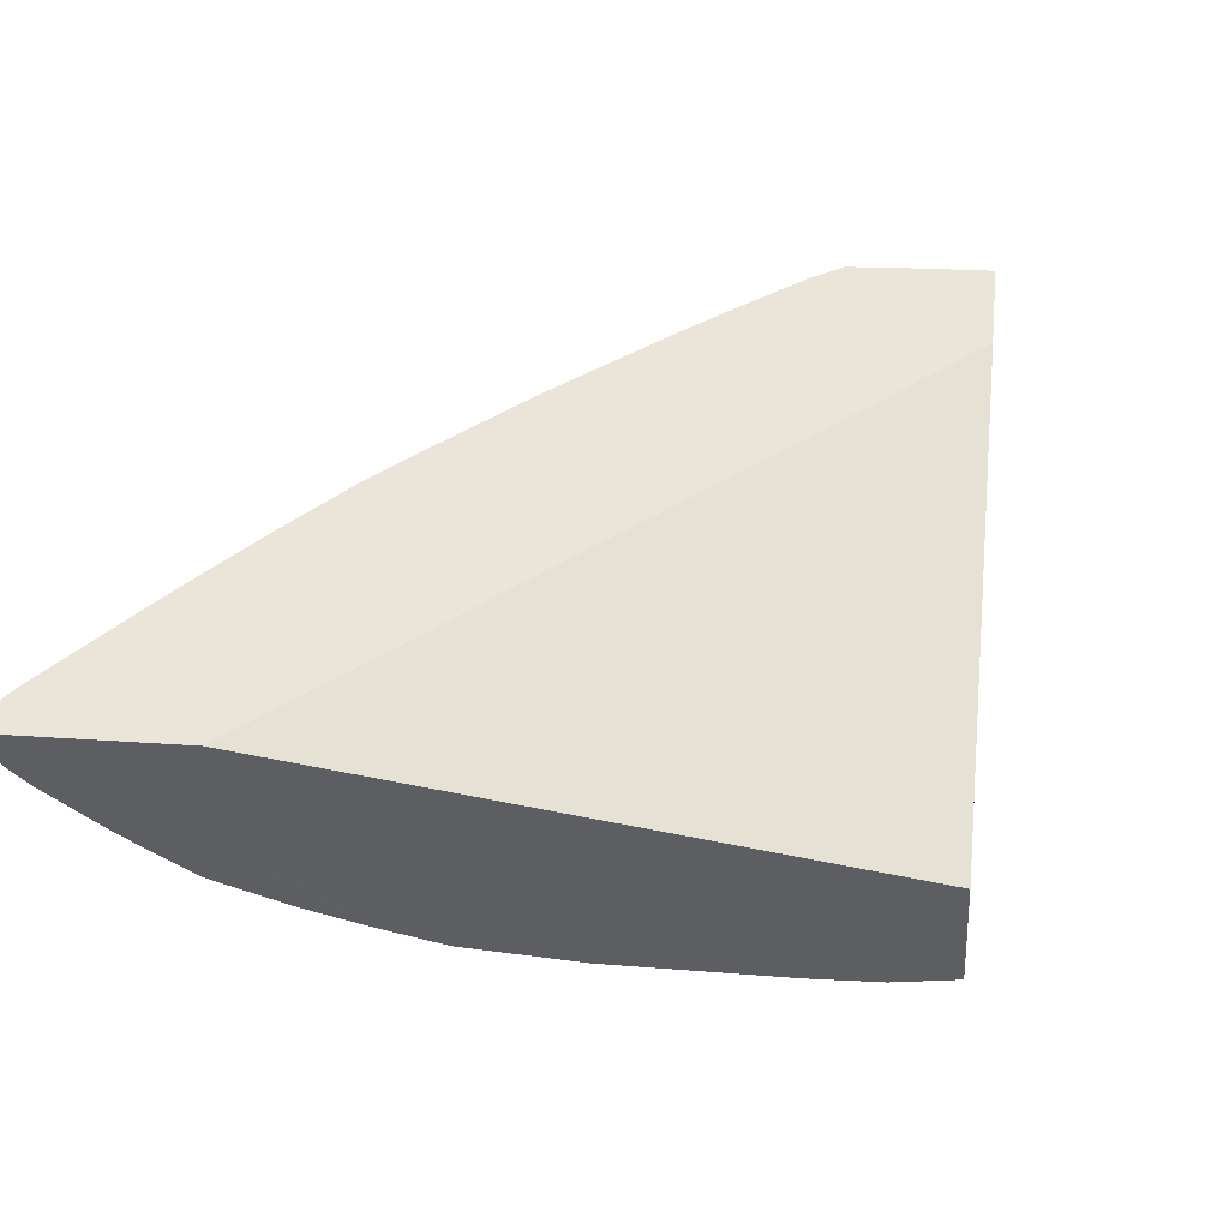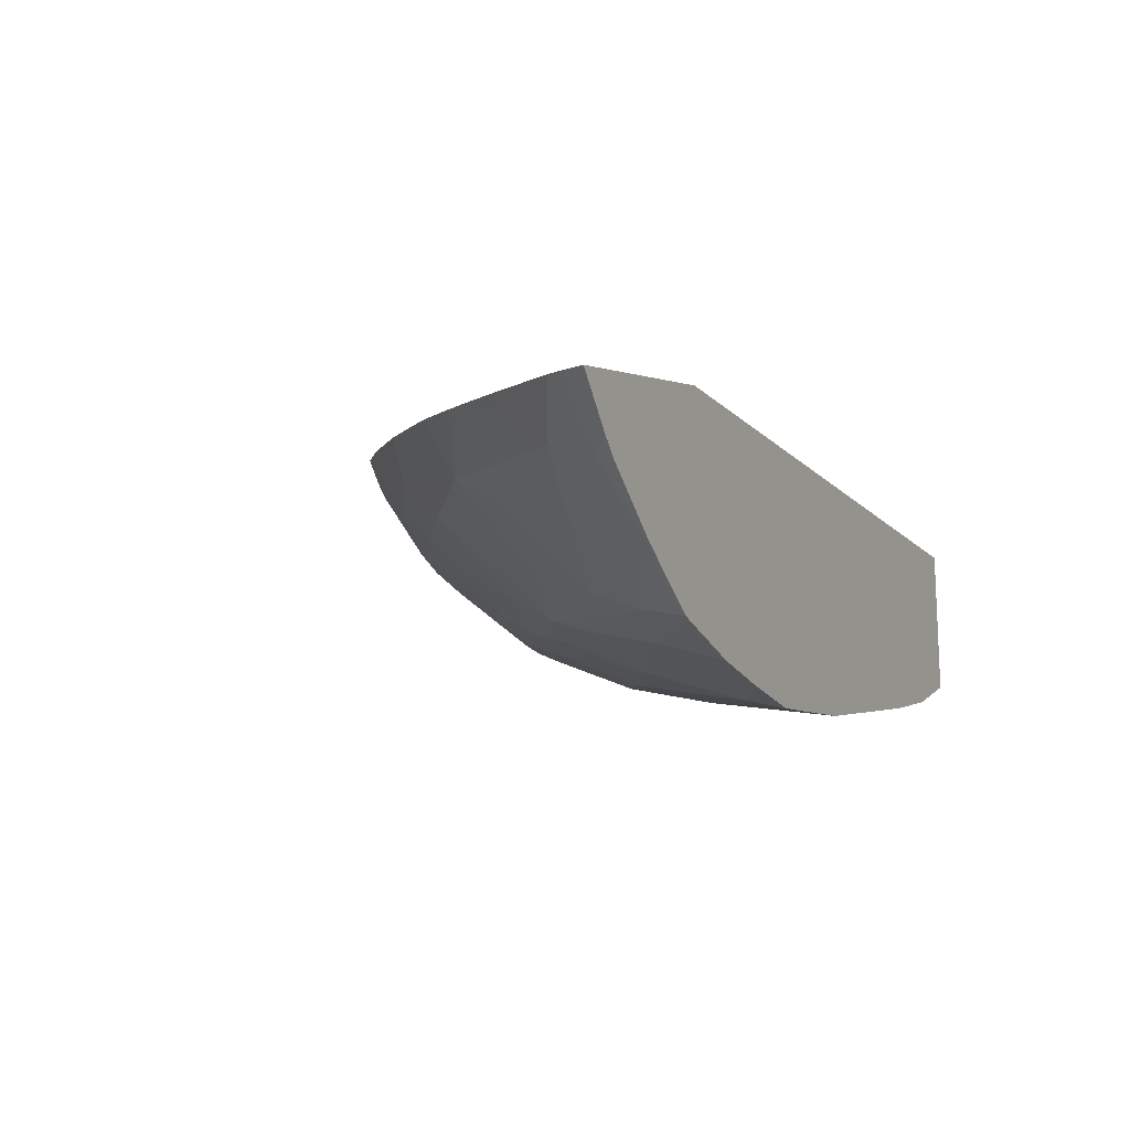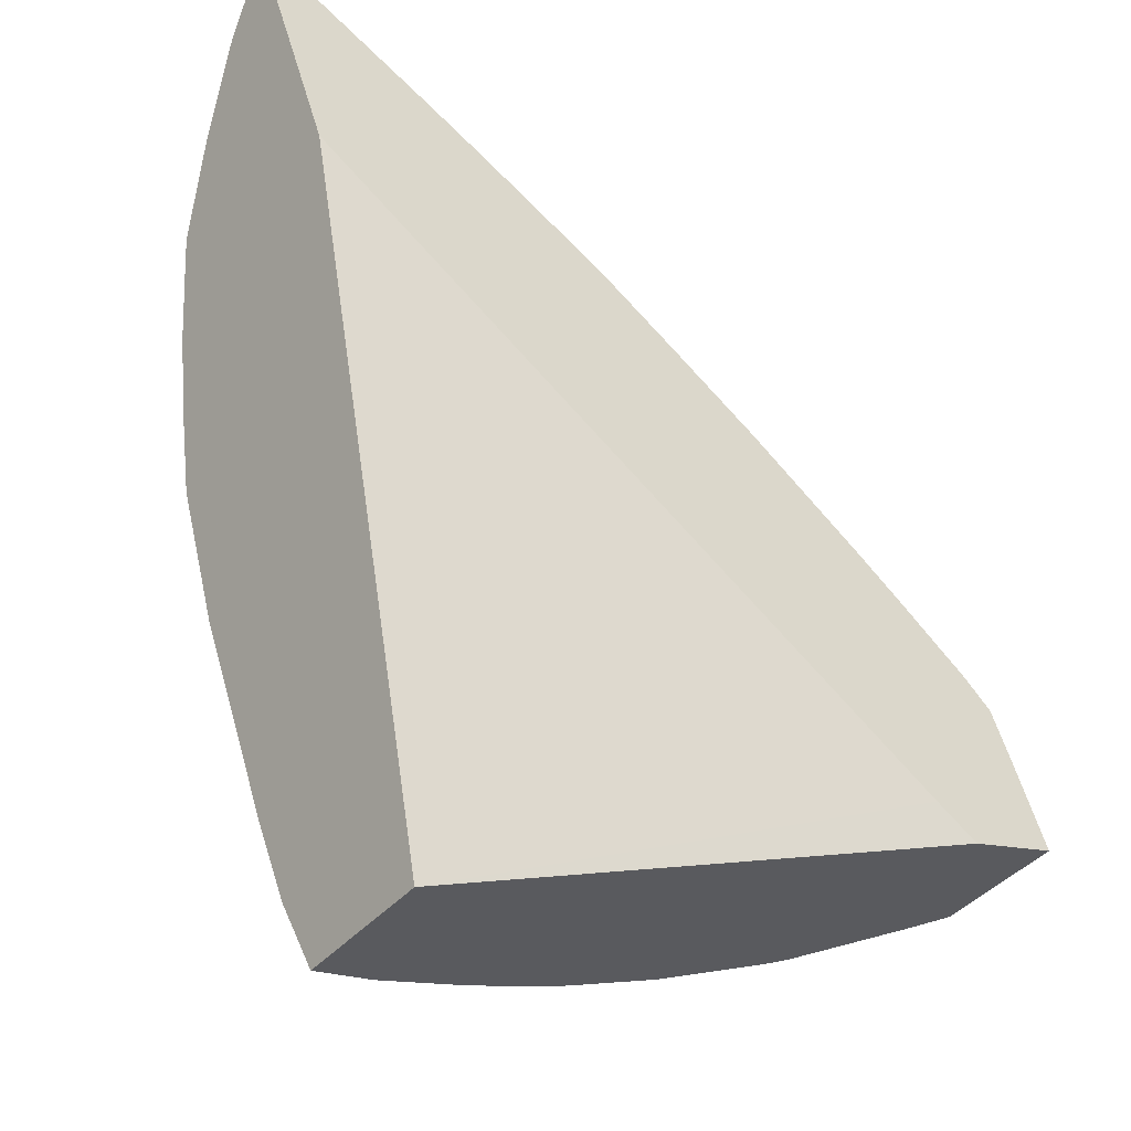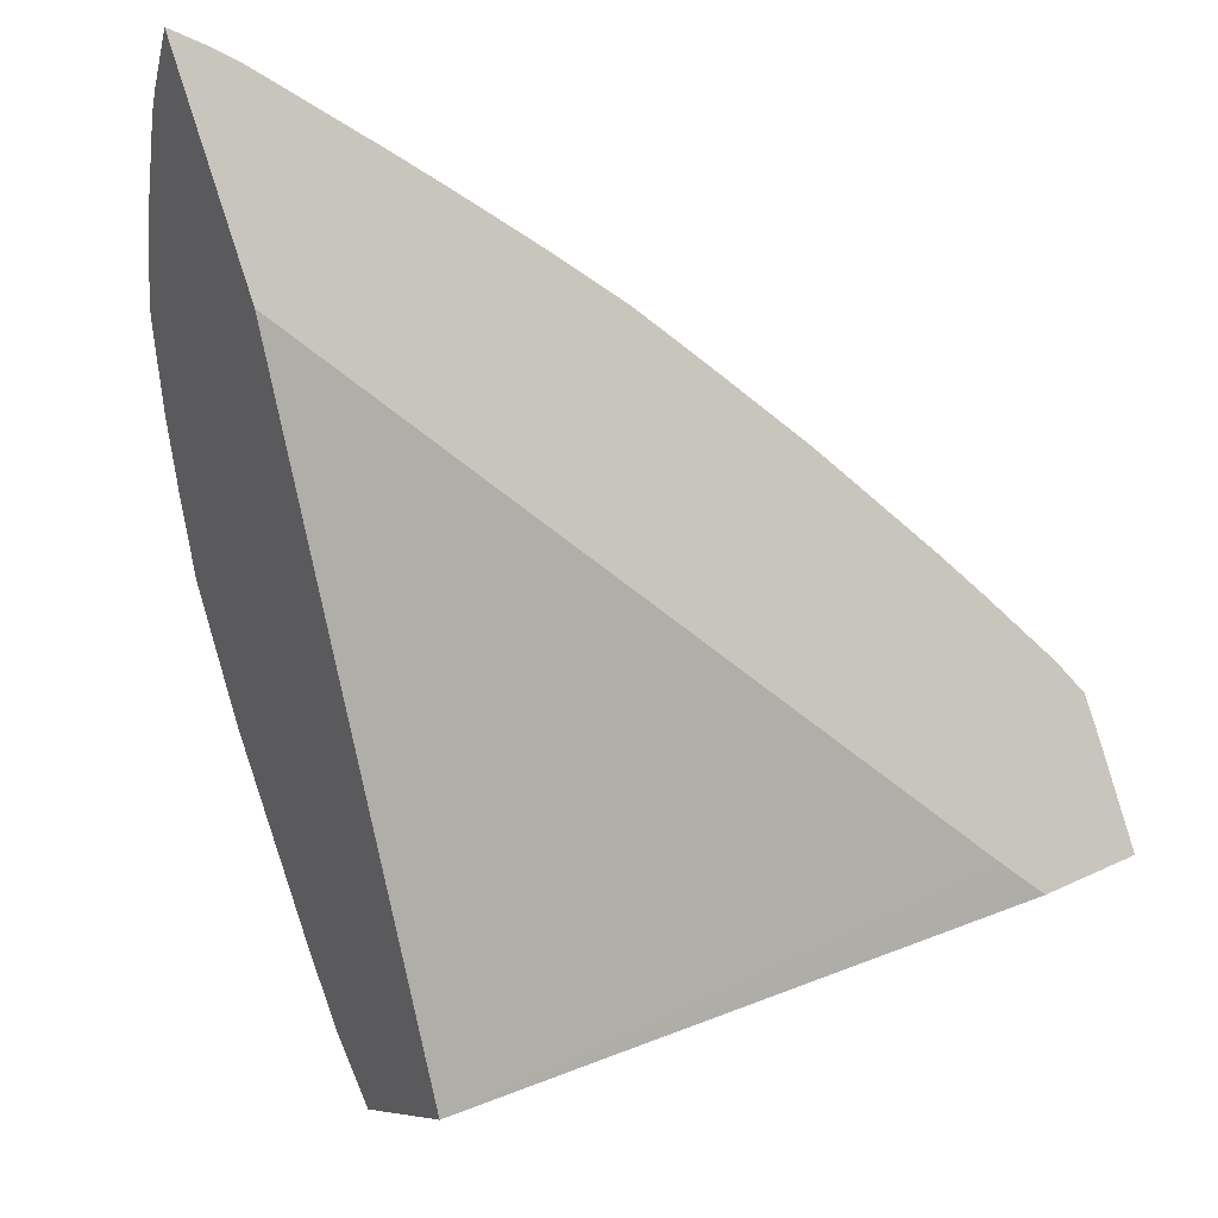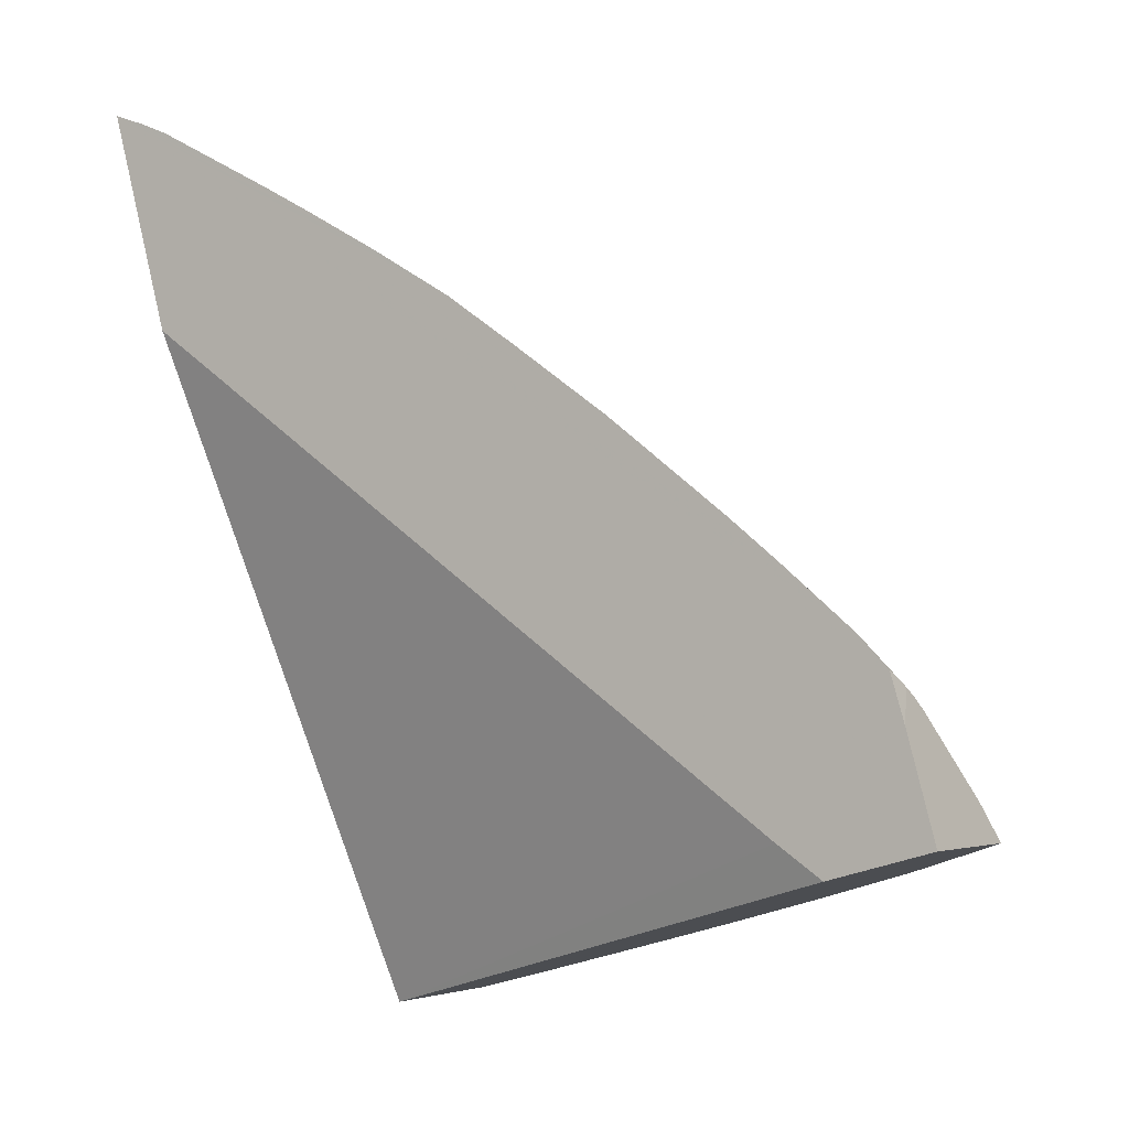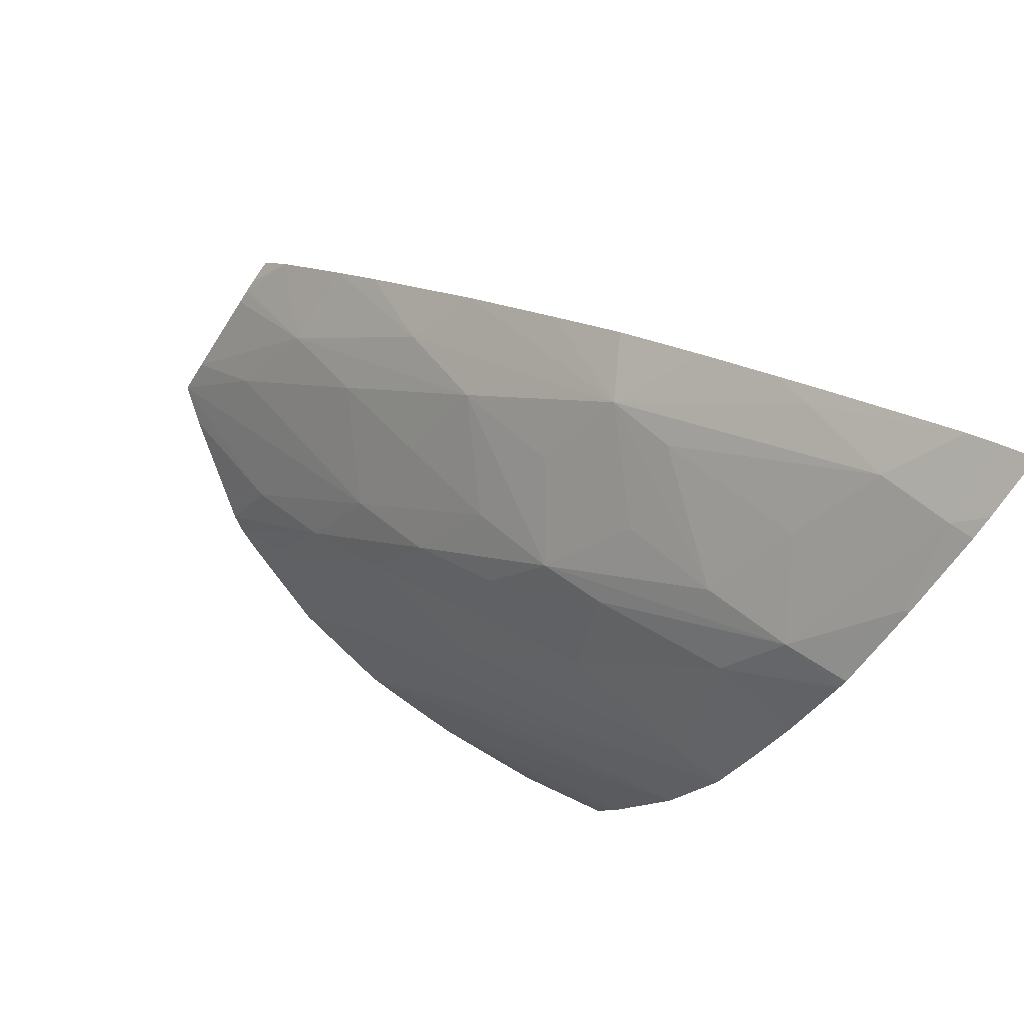
<metadata>
{"format":"obj","ext":"obj","renderer":"f3d","projection":"perspective","resolution":1024,"background":"white","views":[{"elev":50.5,"azim":114.6,"up":"+Y"},{"elev":-4.7,"azim":44.4,"up":"+Y"},{"elev":-38.2,"azim":141.4,"up":"+Z"},{"elev":-1.6,"azim":151.2,"up":"+Z"},{"elev":2.0,"azim":-148.8,"up":"+Z"},{"elev":68.2,"azim":29.5,"up":"+Z"}]}
</metadata>
<code>
v 0.04685 0.1572 0.07124
v 0.0466 0.1572 0.07116
v 0.04656 0.1567 0.07083
v 0.04677 0.1568 0.07097
v 0.04636 0.1573 0.06969
v 0.0464 0.1572 0.07108
v 0.04604 0.1569 0.07071
v 0.04598 0.1559 0.06978
v 0.04656 0.1562 0.07039
v 0.04674 0.1567 0.07086
v 0.04486 0.1566 0.065
v 0.04143 0.1576 0.06648
v 0.0455 0.1572 0.07066
v 0.0454 0.1571 0.07055
v 0.04415 0.1569 0.06974
v 0.04464 0.1567 0.06987
v 0.04569 0.1564 0.07017
v 0.04641 0.1558 0.0698
v 0.04644 0.1558 0.06988
v 0.04656 0.1562 0.07029
v 0.04533 0.156 0.06961
v 0.04415 0.1559 0.06877
v 0.04464 0.1558 0.06892
v 0.04563 0.1557 0.06927
v 0.04659 0.1562 0.07039
v 0.0466 0.1563 0.07041
v 0.04485 0.1555 0.06492
v 0.0411 0.1576 0.06628
v 0.04511 0.1573 0.07046
v 0.04456 0.1573 0.07018
v 0.04464 0.1562 0.0694
v 0.04395 0.1573 0.06986
v 0.04343 0.1573 0.06953
v 0.04272 0.1574 0.06906
v 0.04239 0.1571 0.06865
v 0.04303 0.1568 0.06889
v 0.04383 0.1565 0.06915
v 0.04624 0.1556 0.06926
v 0.04351 0.1561 0.06852
v 0.04311 0.1559 0.06788
v 0.04377 0.1558 0.06824
v 0.04464 0.1555 0.06829
v 0.0456 0.1553 0.06829
v 0.04432 0.1554 0.06509
v 0.04501 0.1554 0.0654
v 0.04038 0.1576 0.06651
v 0.0427 0.1574 0.06905
v 0.04183 0.1574 0.06843
v 0.04148 0.1574 0.06817
v 0.04135 0.157 0.06774
v 0.04199 0.1567 0.068
v 0.04275 0.1564 0.06826
v 0.04609 0.1554 0.06878
v 0.04247 0.1561 0.06759
v 0.04212 0.1559 0.06695
v 0.04276 0.1558 0.06729
v 0.04368 0.1555 0.06733
v 0.04593 0.1553 0.06826
v 0.04359 0.1554 0.06532
v 0.04464 0.1554 0.0654
v 0.04518 0.1553 0.06595
v 0.04061 0.1575 0.06722
v 0.04037 0.1566 0.06644
v 0.04094 0.1575 0.06775
v 0.04066 0.1573 0.06738
v 0.04066 0.1573 0.06737
v 0.04063 0.1572 0.06729
v 0.04045 0.1568 0.06671
v 0.04098 0.1567 0.0671
v 0.04148 0.156 0.06663
v 0.04124 0.1559 0.06612
v 0.04134 0.1559 0.06608
v 0.04178 0.1558 0.06633
v 0.04272 0.1555 0.06637
v 0.04464 0.1553 0.06733
v 0.04368 0.1554 0.06637
v 0.04564 0.1552 0.06736
v 0.04333 0.1554 0.0654
v 0.04368 0.1554 0.0654
v 0.04563 0.1552 0.06733
v 0.04068 0.1573 0.06744
v 0.04072 0.1575 0.06755
v 0.0406 0.1564 0.06636
v 0.04075 0.1575 0.06758
v 0.04149 0.1558 0.06603
v 0.04215 0.1555 0.0658
v 0.04272 0.1554 0.06561
v 0.04287 0.1554 0.06556
f 1 2 3
f 1 3 4
f 1 4 10
f 1 10 26
f 1 26 25
f 1 25 20
f 1 20 19
f 1 19 18
f 1 18 38
f 1 38 53
f 1 53 58
f 1 58 77
f 1 77 80
f 1 80 61
f 1 61 45
f 1 45 27
f 1 27 11
f 1 11 5
f 1 5 12
f 1 12 28
f 1 28 46
f 1 46 62
f 1 62 82
f 1 82 84
f 1 84 64
f 1 64 49
f 1 49 48
f 1 48 47
f 1 47 34
f 1 34 33
f 1 33 32
f 1 32 30
f 1 30 29
f 1 29 13
f 1 13 6
f 1 6 2
f 2 6 7
f 2 7 3
f 3 7 8
f 3 8 9
f 3 9 10
f 3 10 4
f 5 11 12
f 6 13 14
f 6 14 7
f 7 14 15
f 7 15 16
f 7 16 17
f 7 17 8
f 8 18 19
f 8 19 20
f 8 20 9
f 8 17 21
f 8 21 22
f 8 22 23
f 8 23 24
f 8 24 18
f 9 25 26
f 9 26 10
f 9 20 25
f 11 27 44
f 11 44 59
f 11 59 78
f 11 78 88
f 11 88 87
f 11 87 86
f 11 86 85
f 11 85 72
f 11 72 71
f 11 71 83
f 11 83 63
f 11 63 46
f 11 46 28
f 11 28 12
f 13 29 14
f 14 29 30
f 14 30 15
f 15 31 21
f 15 21 16
f 15 30 32
f 15 32 33
f 15 33 34
f 15 34 35
f 15 35 36
f 15 36 37
f 15 37 22
f 15 22 31
f 16 21 17
f 18 24 38
f 21 31 22
f 22 37 36
f 22 36 39
f 22 39 40
f 22 40 41
f 22 41 23
f 23 41 42
f 23 42 24
f 24 42 43
f 24 43 38
f 27 45 44
f 34 47 35
f 35 47 48
f 35 48 49
f 35 49 50
f 35 50 36
f 36 50 51
f 36 51 52
f 36 52 39
f 38 43 53
f 39 52 54
f 39 54 40
f 40 54 55
f 40 55 56
f 40 56 41
f 41 56 42
f 42 56 57
f 42 57 43
f 43 57 58
f 43 58 53
f 44 45 60
f 44 60 59
f 45 61 60
f 46 63 68
f 46 68 67
f 46 67 66
f 46 66 65
f 46 65 81
f 46 81 62
f 49 64 50
f 50 64 65
f 50 65 66
f 50 66 67
f 50 67 68
f 50 68 69
f 50 69 51
f 51 69 54
f 51 54 52
f 54 69 63
f 54 63 70
f 54 70 55
f 55 70 71
f 55 71 72
f 55 72 73
f 55 73 56
f 56 73 57
f 57 73 74
f 57 74 58
f 58 74 75
f 58 75 76
f 58 76 77
f 59 60 79
f 59 79 78
f 60 61 79
f 61 80 79
f 62 81 82
f 63 83 70
f 63 69 68
f 64 84 81
f 64 81 65
f 70 83 71
f 72 85 73
f 73 85 74
f 74 85 86
f 74 86 87
f 74 87 88
f 74 88 76
f 74 76 75
f 76 88 80
f 76 80 77
f 78 79 80
f 78 80 88
f 81 84 82

</code>
